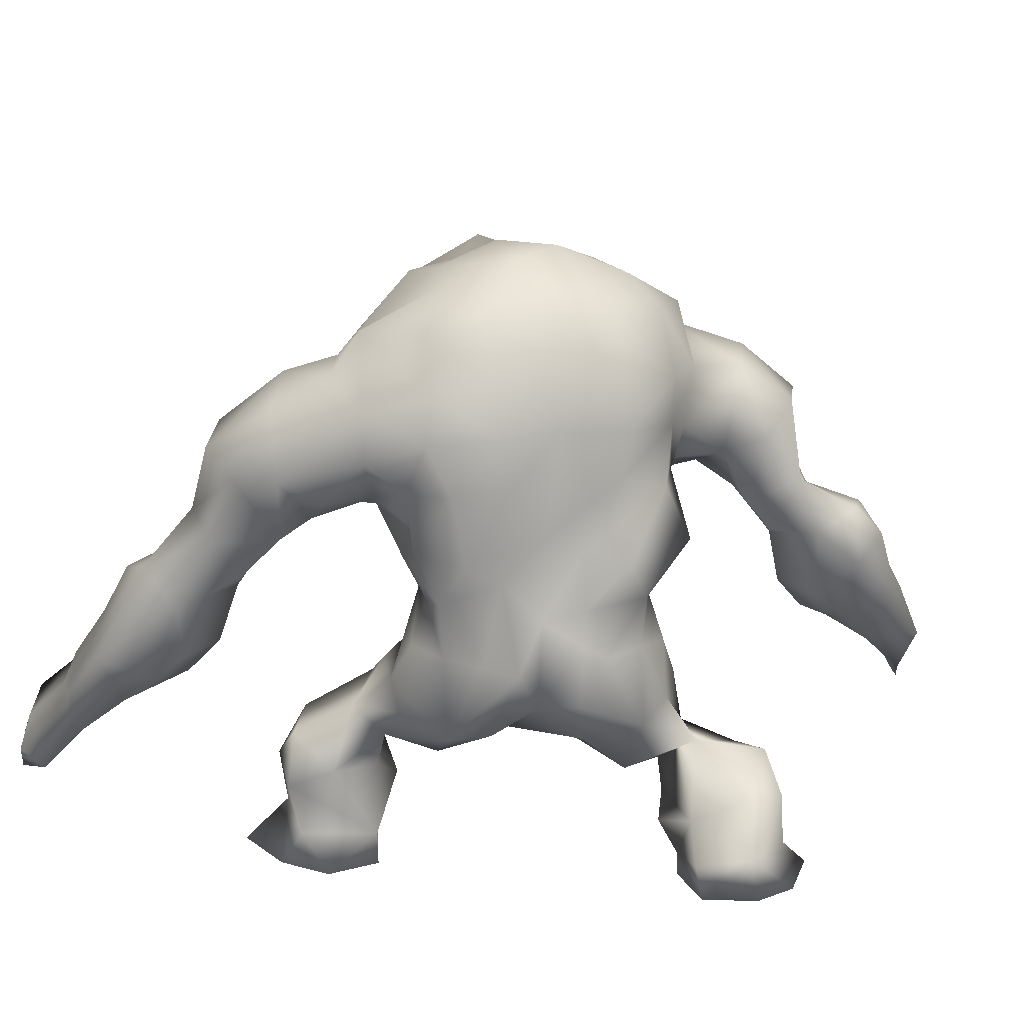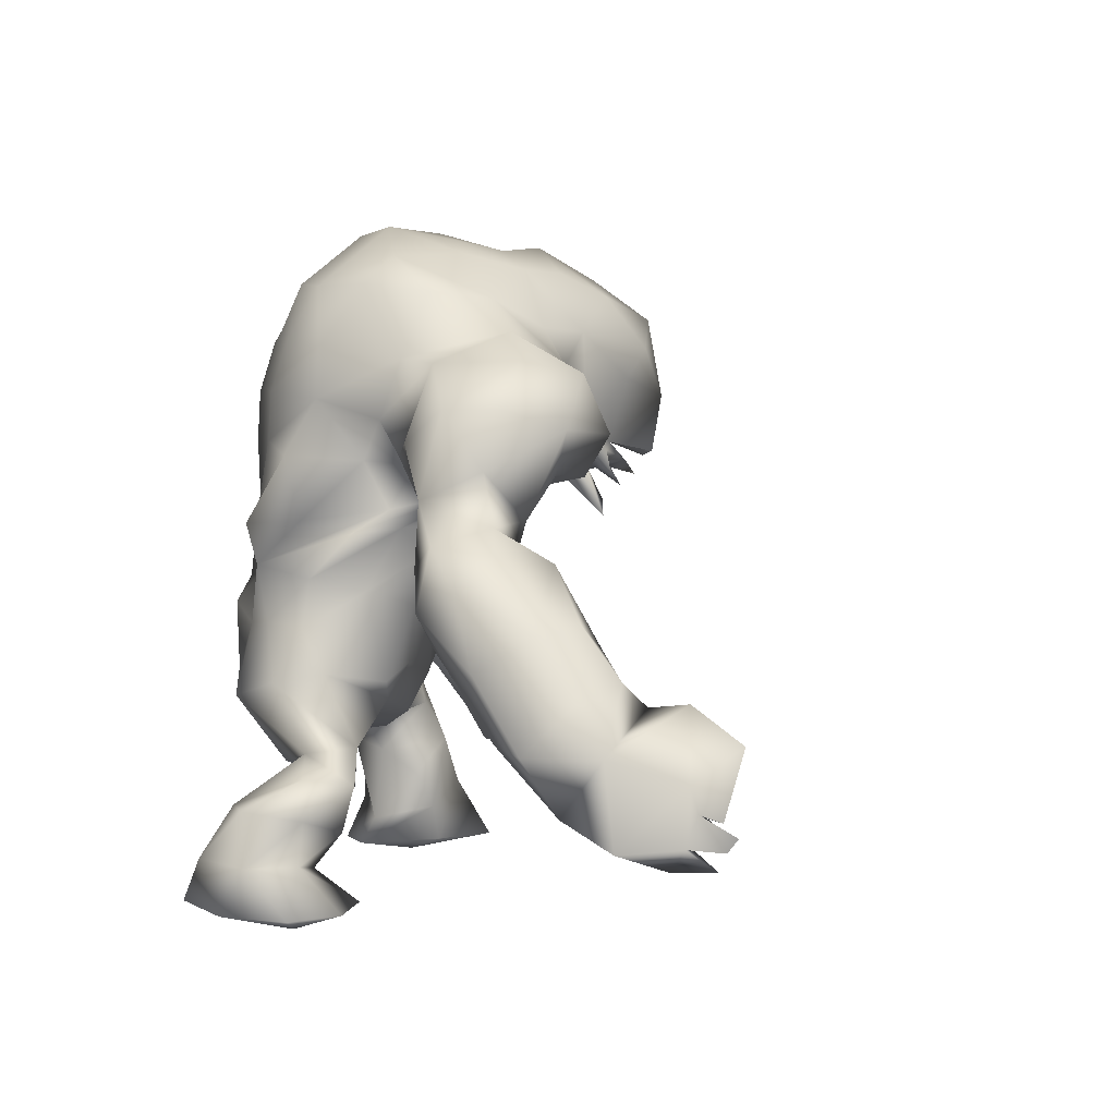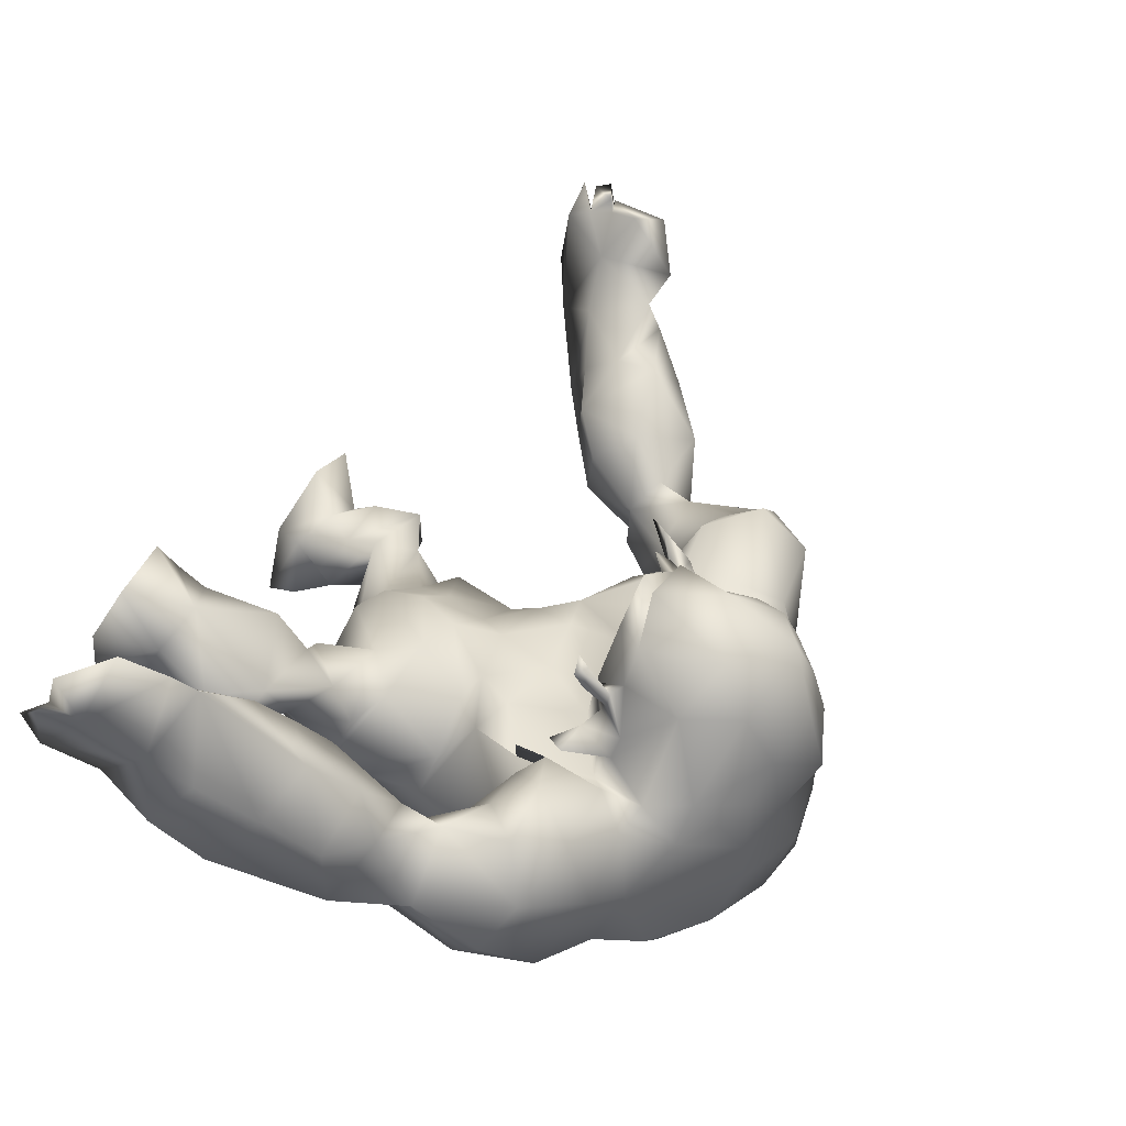
<metadata>
{"format":"obj","ext":"obj","renderer":"f3d","projection":"perspective","resolution":1024,"background":"white","views":[{"elev":17.6,"azim":131.4,"up":"+Y"},{"elev":3.5,"azim":-134.5,"up":"+Y"},{"elev":75.9,"azim":122.0,"up":"+Z"}]}
</metadata>
<code>
v -52.67 32.11 -6.378
v -44.68 39.76 -4.954
v -14.22 41.12 -5.618
v -20.93 20.82 -20.8
v -11.09 4.878 -14.53
v -16.55 9.525 -15.6
v -14.31 82.29 16.7
v -22.56 79.55 12.72
v -27.28 72.45 11.34
v -32.32 68.33 9.482
v -40.94 66.85 4.269
v -44.68 60.54 -2.016
v -55.53 40.03 -10.73
v -25.77 50.58 6.829
v -53.85 36.85 -5.76
v -41.68 45.3 -7.471
v -40.73 50.36 -4.556
v -39.67 55.43 1.225
v -41.64 59.91 7.917
v -49.43 46.08 -8.611
v -30.8 63.82 12.44
v -29.34 55.69 10.46
v -19.87 10.61 -20.54
v -22.75 19.69 -14.68
v -11.77 27.72 -0.02153
v -16.31 30.36 -4.263
v -15.27 39.22 1.296
v -15.7 47.67 10.94
v -19.27 47 9.371
v -16.78 55.69 14.39
v -24.45 60.56 12.79
v -27.73 67.34 13.96
v -12.3 31.87 2.813
v -50.42 28.38 -9.723
v -57.76 24.42 -10.36
v -45.13 31.12 -8.836
v -40.14 35.98 -8.474
v -36.86 43.84 -9.112
v -32.01 53.05 -0.2932
v -24.52 52.93 1.339
v -15.65 48.19 -8.905
v -9.538 42.57 -10.38
v -10.31 36.74 -12.2
v -13.4 31.64 -11.5
v -17.4 10.81 -26.47
v -16.16 5.596 -29.1
v -10.82 7.983 -14.71
v -4.072 22.89 -3.22
v -14.11 83.22 9.663
v -18.76 81.32 6.581
v -25.84 75.75 4.354
v -30.23 71.77 2.998
v -37.98 68.22 -3.033
v -41.72 62.69 -8.757
v -42.3 49.84 -11.02
v -47.68 47.01 -16.03
v -53.82 38.92 -15.84
v -62.58 26.59 -14.45
v -33.5 45.39 -11.78
v -20.64 56.27 -3.294
v -16.45 50.85 -3.81
v -4.31 44.29 -14.14
v -4.883 37.46 -13.04
v -7.865 30.39 -14.7
v -12.67 17.43 -24.31
v -9.811 11.2 -27.15
v -9.039 6.454 -28.79
v -9.016 12.65 -12.98
v -5.04 20.43 -10.5
v 0.308 25.45 -8.34
v -15.3 81.01 -1.996
v -23.26 76.49 -3.468
v -35.78 62.82 -12.73
v -41.51 48.15 -19.62
v -46.36 43.58 -20.72
v -4.992 6.326 -23.19
v -6.008 9.876 -21.37
v -48.98 27.15 -17.33
v -49.69 34.92 -21.13
v -8.856 14.09 -18.32
v -14.15 22.58 -14.9
v -2.122 28.55 -15.73
v -38.13 36.54 -16.16
v -40.71 40.88 -21.05
v -36.32 45.35 -17.33
v -30.81 49.25 -9.814
v -30.09 59 -13.33
v 3.761 39.28 -10.98
v 1.327 42.84 -9.193
v 0.1099 36.87 -11.52
v -2.813 58.98 -11.13
v -8.716 57.31 -13.47
v -12.74 69.86 -11.5
v -4.815 71.05 -9.724
v -6.968 77.44 -6.742
v -15.56 77.45 -6.676
v -16.71 56.73 -7.932
v -22.37 68.68 -7.039
v 3.88 31.36 -10.54
v -4.513 23.21 5.894
v -7.978 25.32 6.506
v -8.077 84.95 3.688
v -0.6093 77.93 -4.125
v 3.497 71.39 -4.495
v 8.1 31.64 -7.362
v -22.73 76.62 26.55
v -25.41 61.09 16.49
v -27.05 66.53 25.81
v -23.86 57.41 33.64
v -23.41 64.42 35.83
v -22.41 73.9 34.4
v -22.95 57.36 20.08
v -16.09 54.32 22.44
v -25.36 57.68 23.89
v -23.84 55.51 23.5
v -24.54 56.51 24.7
v -25.98 55.27 23.97
v -25.44 53.29 26.25
v -26.11 61.09 19.8
v -26.38 59.27 18.51
v -25.2 56.26 18.33
v -26.02 57.55 15.63
v -28.96 56.46 16.46
v -30.17 51.88 18.32
v -27.58 54.16 14.96
v -30.75 49.99 17.85
v -24.78 57.89 21.88
v -23.89 5.532 -25.54
v -25.5 5.622 -18.93
v -19.85 5.426 -11.52
v -19.09 3.416 -20.78
v -59.35 31.88 -15.78
v -60.3 34.02 -9.31
v -56.56 26.71 -20.74
v -64.43 22.15 -7.967
v -69.81 24.01 -3.284
v -70.25 21.09 -8.29
v -71.73 16.82 -5.441
v -69.75 17.49 -9.701
v -14.98 18.06 -8.078
v -17.51 23.09 -9.808
v -69.62 24.15 -8.829
v -35.06 54.83 10.35
v -20.56 45.65 -1.482
v 1.752 50.72 -9.177
v -1.768 49.09 -13.77
v -12.7 49.78 -14.27
v -21.46 79.34 19.83
v -27.9 72.06 17.28
v -26.12 70.21 30.06
v -23.72 56.36 28.87
v -24.56 58.63 25.28
v -18.96 60.07 28.8
v -33.74 50.14 -5.193
v -39.38 55.9 -9.859
v -34.76 52.71 -15.34
v -17.71 48.64 -3.041
v -16.18 42.56 6.057
v -21.84 16.13 -21.54
v -16.95 17.3 -26.43
v -13.67 14.35 -9.832
v -20.61 14.02 -14.72
v -29.79 68 -8.751
v -61.72 31.35 -6.867
v -71.87 14.96 -6.76
v -43.86 31.47 -16.57
v -25.27 57.37 -9.895
v -19.37 61.54 -7.823
v -58.3 20.06 -16.69
v -66.11 31.92 -5.017
v -63.29 16.55 -13.58
v -68.01 14.9 -10.02
v -71.5 19.98 -5.74
v -71.45 19.42 -6.161
v -70.07 20.42 -6.64
v -72.9 18.44 -4.936
v -69.16 17.55 -8.284
v -71.3 27.64 -2.1
v -12.28 64.01 -11.44
v -3.826 64.81 -11.45
v 3.467 65.42 -6.724
v -9.483 30.03 8.486
v 5.152 52.33 -6.05
v -8.973 48.97 15.85
v -10.42 55.66 14.72
v -14.65 82.87 22.73
v -17.58 78.89 29.5
v -20.57 54.43 33.91
v -18.57 56.74 37.44
v -11.03 37.99 8.342
v 6.442 42.13 -6.624
v 17.2 28.49 52.25
v 20.4 23.34 58.82
v 24.43 20.48 54.78
v 21.95 24.78 47.66
v 20.75 27.61 42.22
v 19.59 32.67 37.24
v 16.64 45.81 38.07
v 19.18 41.04 33.75
v 14.85 50.23 27.41
v 17.19 46.59 30.5
v 5.328 53.39 25.6
v 11.21 52.74 23.19
v 8.494 52.4 19.17
v 11.12 42.89 8.272
v 7.11 43.01 13.12
v 12.23 47.93 11.01
v 12.53 36.96 9.637
v 13.85 32.21 11.97
v 18.58 22.89 24.84
v 20.71 16.42 23.69
v 15.6 11.33 29.47
v 19.57 9.785 22.68
v 10.93 3.702 23.61
v 5.272 5.651 23.44
v 5.73 9.995 22.8
v 3.936 19.23 23.4
v 5.336 24.05 21.13
v 3.071 23.14 13.46
v 1.349 23.85 6.306
v -8.28 81.33 19.57
v -7.28 84.52 12.96
v -1.583 80.17 22.62
v 0.6148 81.61 16.4
v 2.874 73.32 26.71
v 5.645 67.46 29.22
v 10.69 71.39 23.31
v 14.05 68.94 29.6
v 14.19 58.57 39.62
v 19.49 62.58 35.82
v 22.09 46.19 41.08
v 18.78 42.53 46.87
v 26.89 42.73 46.24
v 20 36.93 51.14
v 27.59 35.91 50.45
v 9.423 12.37 30.61
v 13 24.1 28.33
v 17.19 18.62 29.16
v 7.53 29.21 21.46
v 4.711 34.46 17.48
v 9.511 32.54 17.41
v -0.1129 29.37 12.23
v 16.27 32.57 48.23
v 15.37 36.29 41.87
v 10.98 53.72 34.23
v 16.29 50.86 36.83
v 6.574 57.48 36.29
v -0.5364 41.74 15.04
v -7.729 35.92 13.35
v -1.961 47.46 19.62
v -3.514 42.77 16.96
v -9.838 41.54 12.96
v -5.828 56.17 19.65
v 1.299 67.9 27.62
v 3.432 52.16 23.54
v 1.979 55.24 25.3
v 2.497 45.78 19.1
v 2.21 62.96 28.37
v 0.8053 61.08 24.29
v -3.806 34 13.18
v 11 63.91 36.15
v 20.28 24.85 60.69
v 12.98 5.431 35.69
v 29.4 25.28 44.93
v 28.67 29.1 40.19
v 28.89 40.4 34.48
v 22.72 44.51 28.62
v 20.13 49.35 24.54
v 17.87 52.3 21.16
v 13.36 55.42 14.37
v 9.853 50.59 11.14
v 12.66 36.58 4.069
v 12.7 27.36 11.68
v 12.64 26.16 20
v 18.75 4.884 18.88
v 20.54 5.024 25.71
v 5.226 14.8 19.46
v -1.795 84.11 4.426
v 6.025 80.98 10.32
v 13.1 75.86 17
v 16.37 70.54 19
v 25.31 61.12 31.86
v 25.38 52.58 34.83
v 30.07 44.93 39.38
v 28.59 29 55.68
v 11.25 8.465 17.39
v 12.42 5.075 16.09
v 17.2 18.63 19.04
v 10.3 17.61 18.01
v 12.08 23.37 14.87
v 8.65 21.66 8.89
v 12.84 26.03 3.379
v 7.526 25.67 0.6794
v 27.32 33.08 35.27
v 26.3 49.05 30.69
v 24.21 58.47 20.37
v 9.588 35.68 -5.645
v 10.56 35.84 -0.5115
v 8.3 46.49 -1.762
v 13.39 57.74 1.623
v 8.828 58.99 -3.613
v 15.78 64.23 3.647
v 9.729 64.95 -2.499
v 13.54 69.69 4.774
v 11.03 76.72 7.743
v 6.67 77.49 2.135
v 8.796 70.99 -0.8744
v 15.3 50.28 6.32
v 14.14 43.89 3.253
v 14.35 57.15 8.474
v 17.84 60.89 11.96
v 17.26 67.04 12.62
v 20.58 55.57 16.52
v 22.57 66.65 22.97
v 26.47 58.07 26.01
v 33.68 32.15 45.08
v 33.76 25.95 50.96
v 31.93 19.01 52.6
v -5.622 78.41 26.19
v -10.56 78.18 29.23
v -1.543 72.93 29.48
v -1.61 61.87 27.3
v -3.623 59.18 25.4
v -8.943 55.43 24.3
v -3.646 61.88 29.99
v -8.19 66.62 34.82
v -5.712 57.96 27.9
v -15.68 68.01 37.92
v -11.94 73.07 35.35
v -8.66 53.12 34.45
v -5.894 58.55 30.45
v -7.591 56.08 30.87
v -7.01 58.33 32.21
v -5.997 55.43 32.43
v -7.538 54.01 33.11
v -6.43 53.88 33.97
v -8.014 54.78 34.02
v -0.3595 58.45 27.27
v -2.852 57.05 28.47
v 0.4101 54.81 29.18
v 1.208 56.81 30.36
v 18.79 5.23 34.35
v 5.993 5.209 33.24
v 29.01 23.63 58.48
v 25.9 15.56 63.06
v 21.07 23.04 66.17
v 33.26 13.3 57.81
v 29.73 13.68 65.58
v 27.76 13.67 69.16
v 29.66 17.55 65.37
v 31.32 13.14 65.57
v 32.08 11.43 64.11
v 22.69 18.47 71.49
v 12.88 49.37 0.0119
v -12.32 58.72 36.43
v -14.37 55.28 35.11
v -8.636 59.2 32.5
f 1 164 35
f 1 35 34
f 36 1 34
f 2 36 37
f 16 2 38
f 2 37 38
f 157 22 40
f 157 40 41
f 42 3 157
f 42 157 41
f 3 42 43
f 44 3 43
f 81 4 24
f 81 24 141
f 45 159 160
f 6 5 47
f 48 141 140
f 7 222 49
f 8 7 49
f 8 49 50
f 8 50 51
f 8 51 9
f 10 9 51
f 10 51 52
f 12 11 53
f 12 53 54
f 55 17 155
f 20 55 56
f 13 20 57
f 20 56 57
f 132 13 57
f 133 13 132
f 15 133 1
f 6 162 23
f 162 159 23
f 26 44 25
f 141 25 44
f 20 15 2
f 16 20 2
f 28 29 158
f 31 29 30
f 29 28 30
f 149 9 32
f 14 22 157
f 14 157 144
f 31 21 22
f 9 10 32
f 10 21 32
f 32 21 31
f 25 33 26
f 33 190 27
f 33 27 26
f 164 1 133
f 1 36 15
f 36 2 15
f 38 17 16
f 154 39 18
f 143 18 39
f 143 39 22
f 10 11 19
f 19 11 12
f 12 18 19
f 17 18 12
f 55 16 17
f 20 16 55
f 13 15 20
f 130 131 5
f 45 23 159
f 140 24 161
f 24 162 161
f 48 100 101
f 48 101 25
f 25 141 48
f 29 144 158
f 29 31 22
f 29 22 14
f 109 189 110
f 33 25 101
f 33 101 182
f 26 27 3
f 26 3 44
f 35 169 78
f 35 78 34
f 34 78 166
f 34 166 36
f 36 166 37
f 166 83 37
f 37 83 38
f 83 85 38
f 38 85 59
f 154 38 59
f 154 59 86
f 40 39 60
f 40 60 61
f 40 61 41
f 62 42 41
f 42 62 63
f 42 63 43
f 63 64 43
f 43 64 44
f 44 64 141
f 65 160 4
f 160 65 66
f 160 66 45
f 45 66 46
f 66 67 46
f 76 5 131
f 5 76 47
f 68 161 47
f 69 70 48
f 48 70 220
f 102 49 222
f 49 102 50
f 102 71 50
f 71 72 51
f 71 51 50
f 51 72 52
f 72 98 52
f 53 163 73
f 53 73 54
f 155 54 73
f 155 73 156
f 156 74 55
f 55 74 56
f 74 75 56
f 56 75 57
f 75 79 57
f 58 132 134
f 58 134 169
f 66 77 76
f 66 76 67
f 65 80 66
f 80 77 66
f 81 140 80
f 140 81 69
f 69 82 70
f 82 69 81
f 83 166 84
f 85 83 84
f 167 86 87
f 88 90 89
f 92 91 145
f 92 145 146
f 91 92 179
f 91 179 180
f 93 96 95
f 93 95 94
f 103 95 278
f 95 102 278
f 95 96 71
f 95 71 102
f 96 72 71
f 62 61 147
f 97 147 61
f 97 61 60
f 97 60 168
f 82 99 70
f 90 88 99
f 90 99 82
f 156 59 85
f 59 156 86
f 167 154 86
f 167 39 154
f 167 168 60
f 73 163 87
f 85 74 156
f 84 74 85
f 75 74 84
f 79 75 84
f 67 76 131
f 67 131 46
f 76 77 47
f 47 77 80
f 47 80 68
f 64 82 81
f 64 81 141
f 63 62 90
f 62 89 90
f 146 147 92
f 147 97 92
f 92 97 179
f 97 168 179
f 94 104 181
f 94 181 180
f 96 93 98
f 96 98 72
f 63 90 82
f 63 82 64
f 105 99 88
f 105 88 191
f 252 184 28
f 252 28 158
f 184 185 28
f 185 30 28
f 70 105 220
f 103 104 94
f 103 94 95
f 105 70 99
f 106 187 186
f 106 186 148
f 106 149 150
f 149 106 148
f 119 149 32
f 119 32 107
f 32 31 107
f 31 30 107
f 185 113 30
f 187 106 111
f 113 151 115
f 113 115 112
f 150 108 110
f 152 109 110
f 152 110 108
f 109 153 189
f 186 7 148
f 150 111 106
f 153 109 152
f 110 111 150
f 30 113 112
f 30 112 107
f 127 119 112
f 151 153 152
f 356 188 151
f 127 112 115
f 127 114 119
f 114 116 151
f 115 151 116
f 118 117 115
f 117 127 115
f 117 114 127
f 116 118 115
f 117 116 114
f 118 116 117
f 119 107 120
f 107 122 120
f 107 121 122
f 107 112 121
f 112 119 120
f 112 120 121
f 120 123 121
f 120 122 123
f 121 123 124
f 123 122 125
f 122 121 125
f 121 124 125
f 123 125 126
f 125 124 126
f 123 126 124
f 45 46 128
f 46 131 128
f 5 6 130
f 23 45 128
f 130 23 129
f 6 23 130
f 23 128 129
f 130 129 131
f 129 128 131
f 58 133 132
f 15 13 133
f 132 57 79
f 132 79 134
f 58 164 133
f 35 164 135
f 170 136 135
f 58 142 170
f 58 170 164
f 58 169 171
f 58 171 142
f 172 171 169
f 169 35 135
f 169 135 172
f 175 177 135
f 136 175 135
f 142 171 139
f 135 177 172
f 136 173 175
f 173 136 178
f 173 178 142
f 173 142 137
f 137 174 175
f 139 138 137
f 177 175 174
f 174 138 177
f 176 174 137
f 137 138 176
f 139 165 177
f 135 164 170
f 178 136 170
f 178 170 142
f 139 137 142
f 140 141 24
f 81 65 4
f 140 69 48
f 81 80 65
f 137 175 173
f 143 19 18
f 21 143 22
f 10 52 11
f 52 53 11
f 52 98 163
f 14 144 29
f 62 147 146
f 7 8 148
f 8 9 149
f 8 149 148
f 119 108 149
f 108 150 149
f 119 114 152
f 119 152 108
f 152 114 151
f 151 188 153
f 188 355 153
f 190 33 182
f 191 88 89
f 154 17 38
f 155 17 12
f 155 12 54
f 17 154 18
f 55 155 156
f 156 73 87
f 158 27 190
f 157 3 144
f 158 144 27
f 144 3 27
f 61 62 41
f 145 183 191
f 145 191 89
f 190 252 158
f 146 145 89
f 62 146 89
f 4 160 159
f 161 6 47
f 159 162 24
f 4 159 24
f 161 162 6
f 68 80 161
f 80 140 161
f 40 22 39
f 143 21 19
f 10 19 21
f 163 53 52
f 167 60 39
f 134 79 78
f 169 134 78
f 79 166 78
f 79 84 166
f 87 163 167
f 167 163 168
f 163 98 168
f 138 139 177
f 176 138 174
f 139 171 172
f 165 139 172
f 165 172 177
f 86 156 87
f 93 94 180
f 93 180 179
f 98 93 179
f 98 179 168
f 183 91 180
f 183 180 181
f 183 145 91
f 193 192 195
f 193 195 194
f 192 196 195
f 196 244 197
f 244 198 199
f 244 199 197
f 200 202 203
f 256 204 202
f 256 257 204
f 257 207 204
f 206 205 257
f 205 207 257
f 206 208 205
f 206 209 208
f 241 274 209
f 210 274 237
f 238 212 211
f 212 213 211
f 343 214 342
f 219 218 239
f 219 242 220
f 48 220 100
f 220 242 100
f 7 221 222
f 221 223 224
f 221 224 222
f 224 223 227
f 223 225 227
f 225 226 227
f 228 227 226
f 261 229 230
f 232 233 231
f 232 234 233
f 234 235 233
f 234 262 235
f 262 285 235
f 238 237 236
f 238 236 212
f 274 239 237
f 241 240 242
f 242 239 241
f 234 192 262
f 243 192 234
f 234 232 244
f 234 244 243
f 198 244 232
f 7 186 221
f 201 246 245
f 251 252 249
f 250 184 251
f 184 252 251
f 255 259 253
f 250 253 184
f 225 321 254
f 256 255 257
f 259 255 258
f 226 225 254
f 226 254 258
f 258 254 259
f 260 242 240
f 249 260 248
f 260 240 248
f 192 193 262
f 196 192 243
f 244 196 243
f 247 256 202
f 245 202 200
f 261 258 247
f 247 229 261
f 245 229 247
f 245 246 229
f 231 246 198
f 232 231 198
f 215 214 343
f 216 236 217
f 237 218 217
f 100 242 101
f 240 241 209
f 239 274 241
f 239 242 219
f 250 251 257
f 253 250 255
f 256 258 255
f 242 260 101
f 260 182 101
f 248 240 206
f 240 209 206
f 318 194 264
f 194 195 264
f 264 195 196
f 264 196 265
f 265 196 197
f 265 197 294
f 294 197 199
f 294 199 266
f 266 199 267
f 199 201 267
f 268 200 269
f 269 200 203
f 203 270 269
f 204 270 203
f 270 204 271
f 204 207 271
f 309 207 205
f 309 205 272
f 205 208 272
f 272 208 209
f 273 209 274
f 211 288 210
f 286 211 213
f 213 276 275
f 275 276 214
f 287 215 216
f 217 277 216
f 222 278 102
f 278 222 224
f 278 224 279
f 280 279 227
f 279 224 227
f 280 227 281
f 314 228 282
f 228 230 282
f 230 283 282
f 283 246 231
f 283 231 284
f 284 231 233
f 284 233 235
f 284 235 316
f 285 344 317
f 286 275 287
f 218 291 290
f 291 293 292
f 292 290 291
f 294 266 265
f 267 295 266
f 268 269 296
f 296 313 311
f 298 297 299
f 301 300 354
f 301 354 183
f 300 301 303
f 300 303 302
f 305 304 307
f 305 307 306
f 306 103 278
f 305 306 279
f 306 278 279
f 280 305 279
f 271 309 308
f 308 310 271
f 310 270 271
f 270 310 311
f 280 281 312
f 297 298 292
f 297 292 293
f 311 313 270
f 284 266 295
f 284 295 283
f 316 266 284
f 287 275 214
f 287 214 215
f 286 213 275
f 287 216 286
f 216 277 286
f 286 277 289
f 289 217 218
f 209 273 292
f 292 273 290
f 273 274 290
f 219 220 291
f 309 272 298
f 309 298 299
f 308 354 300
f 308 300 310
f 310 300 302
f 310 302 311
f 104 307 303
f 104 303 181
f 304 305 280
f 304 280 312
f 298 272 292
f 272 209 292
f 293 105 297
f 105 191 297
f 189 328 110
f 185 184 253
f 291 220 293
f 105 293 220
f 104 103 306
f 104 306 307
f 187 320 186
f 320 329 321
f 320 321 319
f 187 329 320
f 326 325 322
f 326 322 254
f 259 254 322
f 322 323 259
f 253 259 323
f 253 323 324
f 185 253 324
f 185 324 113
f 187 111 329
f 356 324 357
f 324 327 357
f 113 324 356
f 326 328 355
f 153 355 189
f 221 186 320
f 189 355 328
f 111 110 328
f 111 328 329
f 324 323 327
f 325 331 327
f 151 113 356
f 327 331 332
f 327 332 357
f 333 331 325
f 333 325 357
f 357 332 333
f 334 332 331
f 333 334 331
f 336 335 334
f 335 332 334
f 337 336 334
f 337 334 333
f 335 337 332
f 337 333 332
f 335 336 330
f 337 335 330
f 336 337 330
f 323 322 338
f 323 338 339
f 327 323 339
f 325 327 339
f 325 339 322
f 322 339 341
f 338 322 341
f 341 339 340
f 338 341 340
f 339 338 340
f 326 357 325
f 213 212 276
f 276 212 342
f 276 342 214
f 216 215 236
f 236 215 343
f 236 263 212
f 263 236 343
f 342 212 263
f 263 343 342
f 262 344 285
f 235 285 317
f 235 317 316
f 344 318 317
f 193 194 345
f 193 345 346
f 350 344 346
f 344 262 346
f 318 344 347
f 344 350 347
f 194 318 347
f 194 347 345
f 346 345 353
f 347 350 351
f 345 349 353
f 349 345 348
f 351 350 348
f 352 351 348
f 348 347 352
f 352 347 351
f 218 237 239
f 274 210 288
f 218 290 289
f 290 288 289
f 290 274 288
f 218 219 291
f 345 347 348
f 350 349 348
f 350 353 349
f 350 346 353
f 247 202 245
f 313 296 269
f 226 261 228
f 227 228 281
f 281 314 312
f 257 255 250
f 354 299 183
f 308 309 354
f 223 221 319
f 225 223 321
f 223 319 321
f 326 254 321
f 326 321 329
f 326 329 328
f 320 319 221
f 355 357 326
f 188 356 355
f 356 357 355
f 190 249 252
f 182 260 249
f 182 249 190
f 299 297 191
f 201 199 198
f 246 230 229
f 283 230 246
f 201 198 246
f 201 245 200
f 201 268 267
f 200 268 201
f 268 315 295
f 283 295 315
f 283 315 282
f 251 249 248
f 257 251 206
f 251 248 206
f 309 271 207
f 183 299 191
f 354 309 299
f 211 210 238
f 210 237 238
f 237 217 236
f 288 211 286
f 288 286 289
f 289 277 217
f 204 203 202
f 258 261 226
f 247 258 256
f 314 281 228
f 313 269 270
f 314 282 315
f 228 261 230
f 316 317 264
f 317 318 264
f 316 264 265
f 316 265 266
f 315 268 296
f 314 296 312
f 296 311 312
f 193 346 262
f 267 268 295
f 314 315 296
f 307 304 303
f 304 302 303
f 304 312 302
f 312 311 302
f 301 183 181
f 301 181 303

</code>
